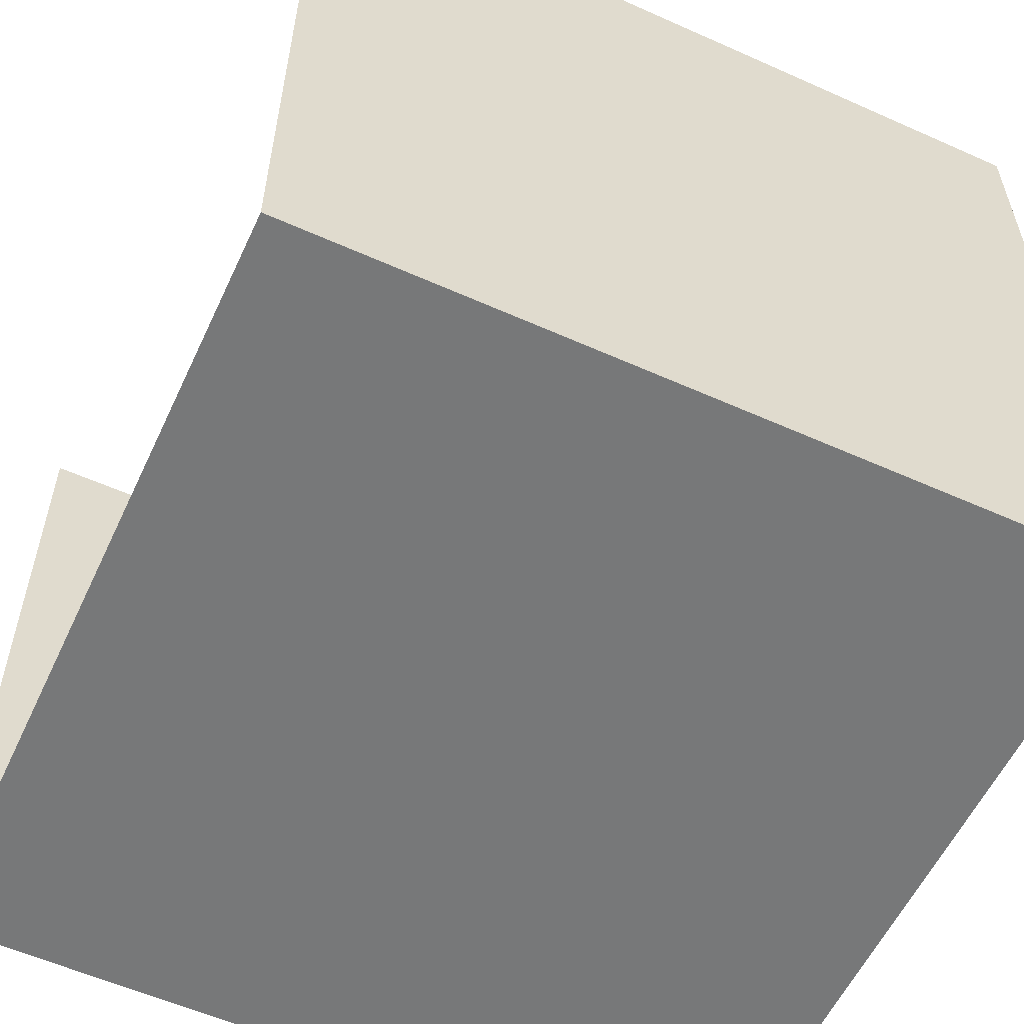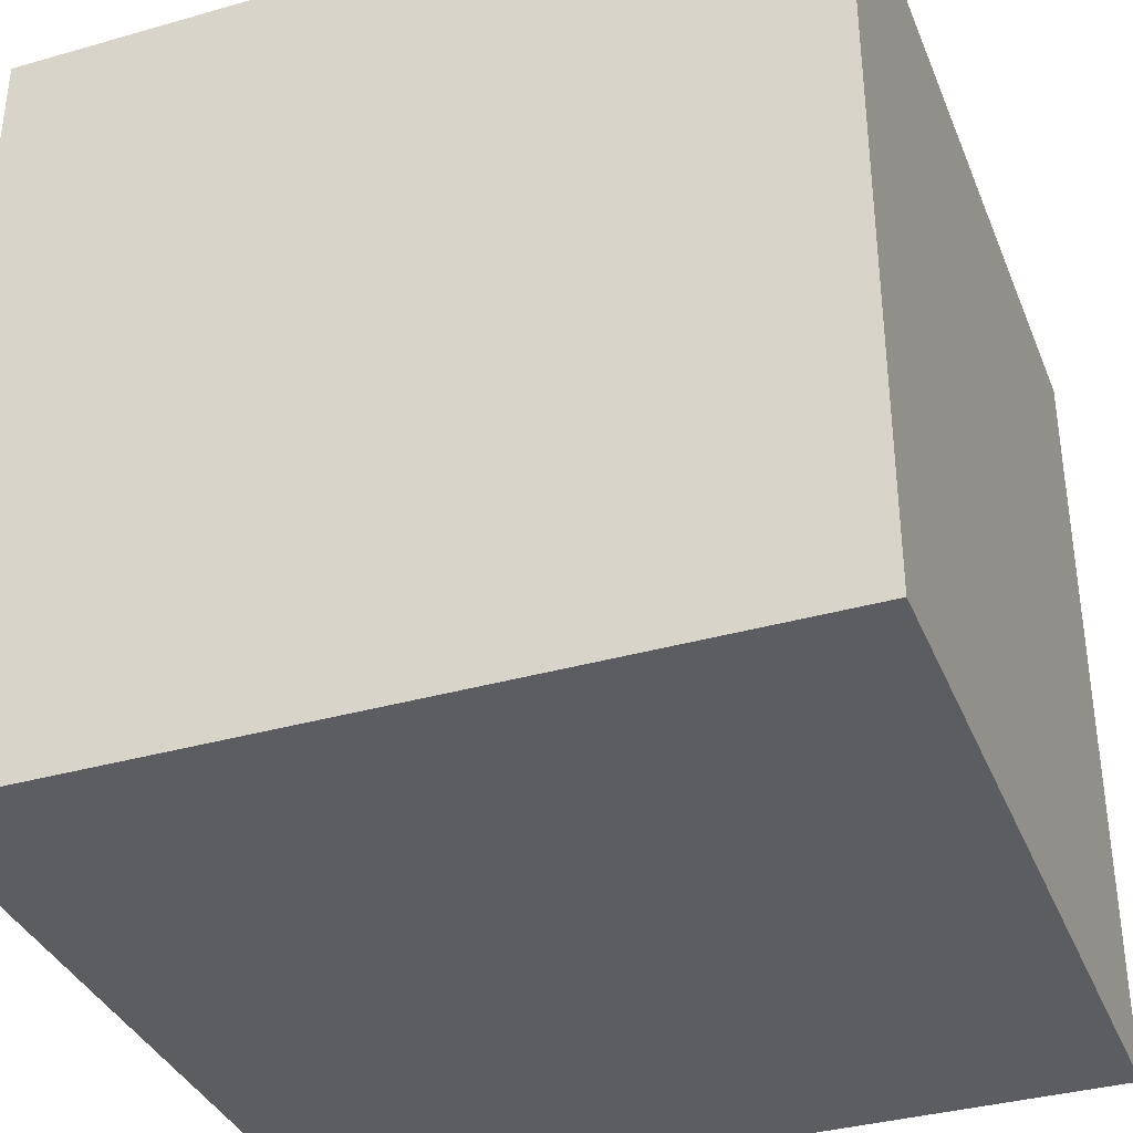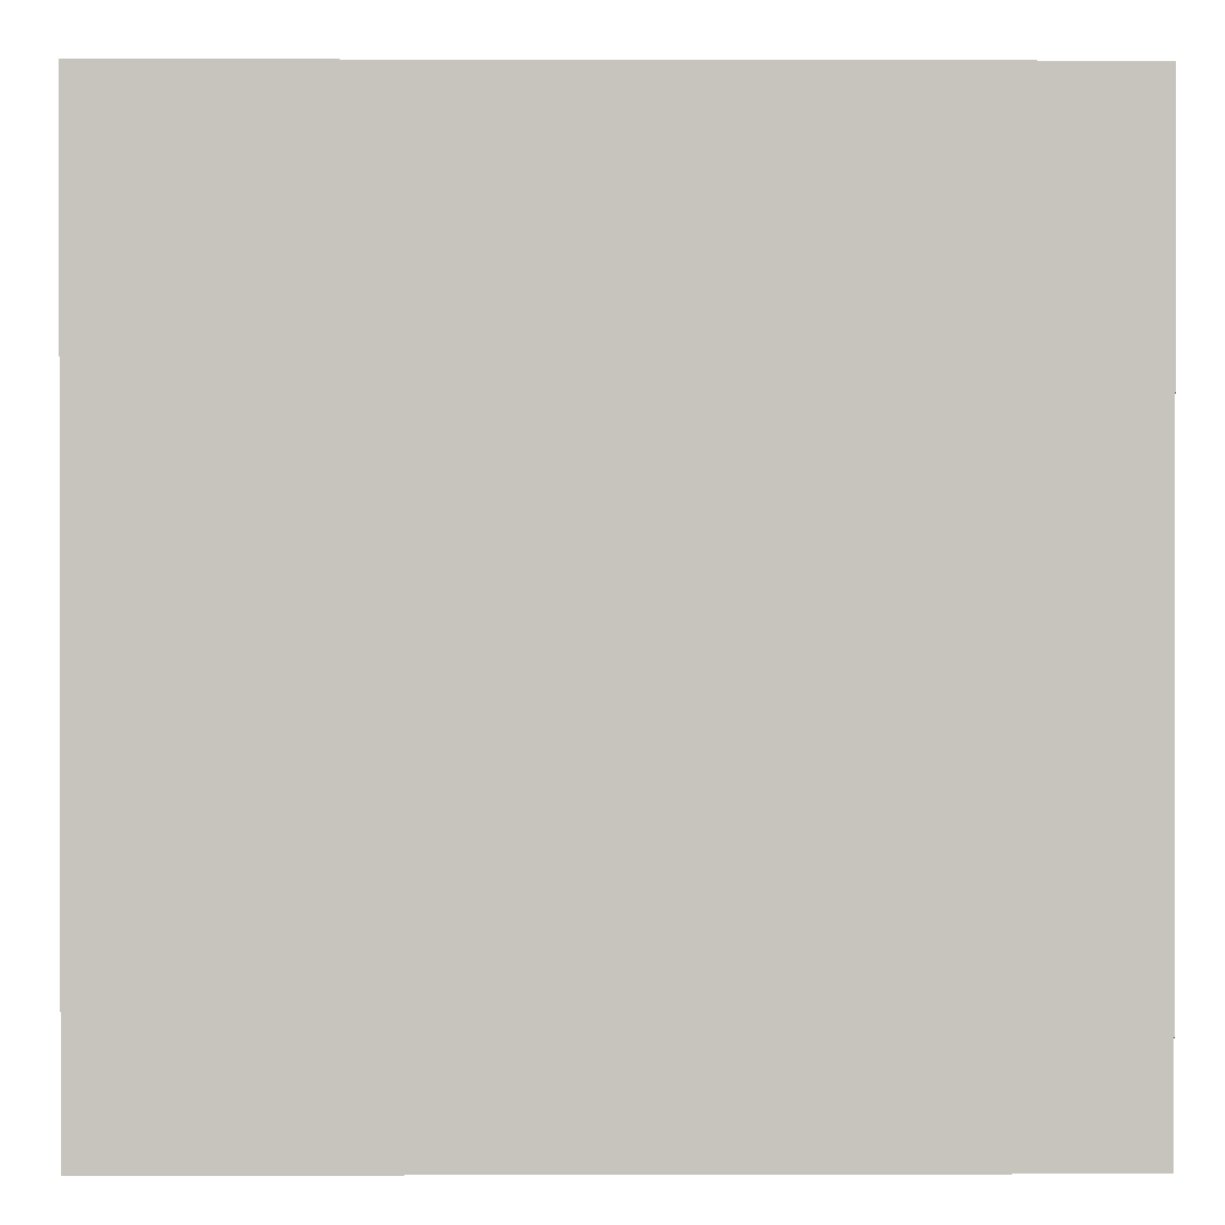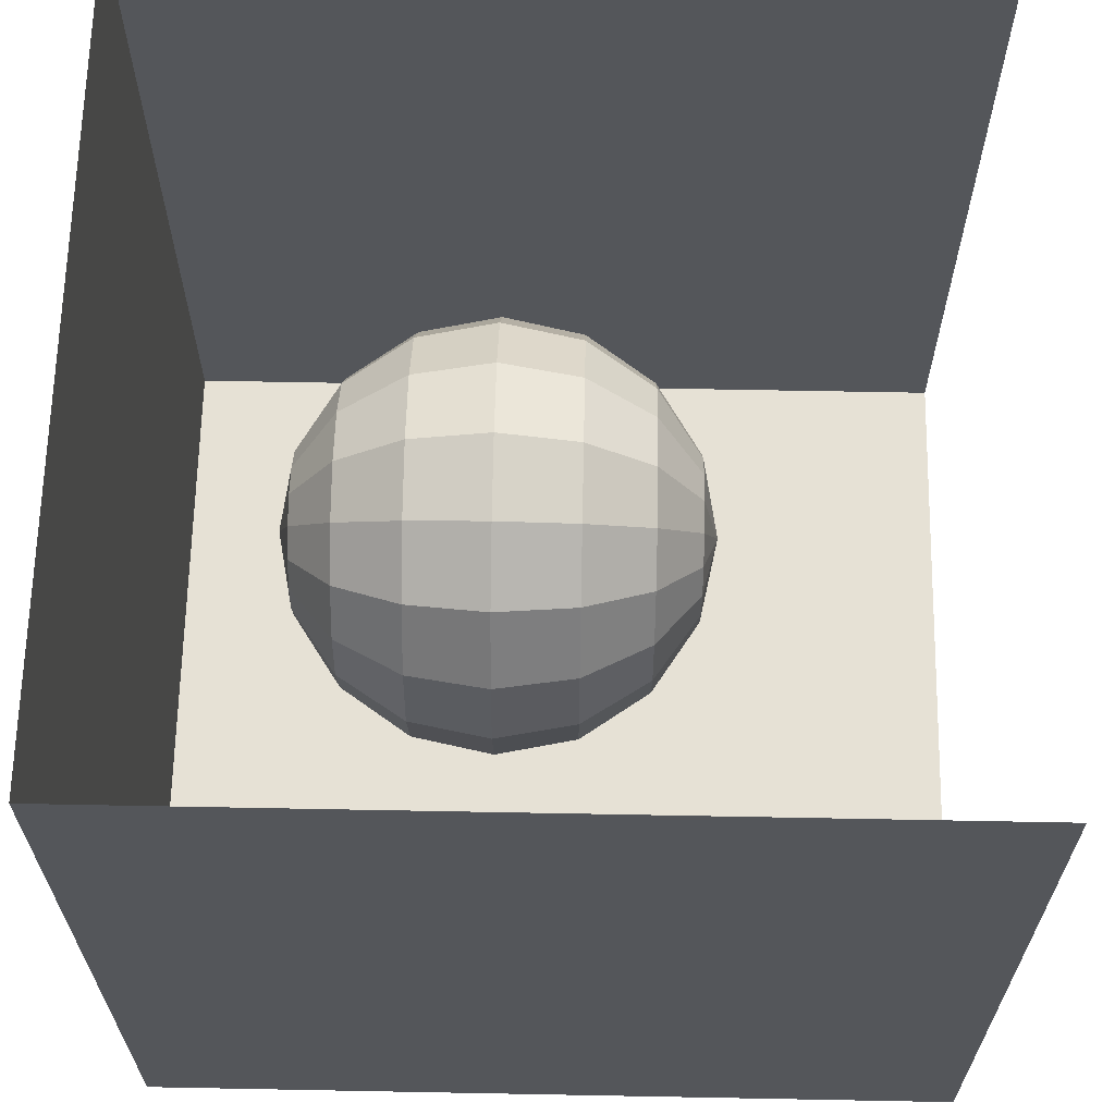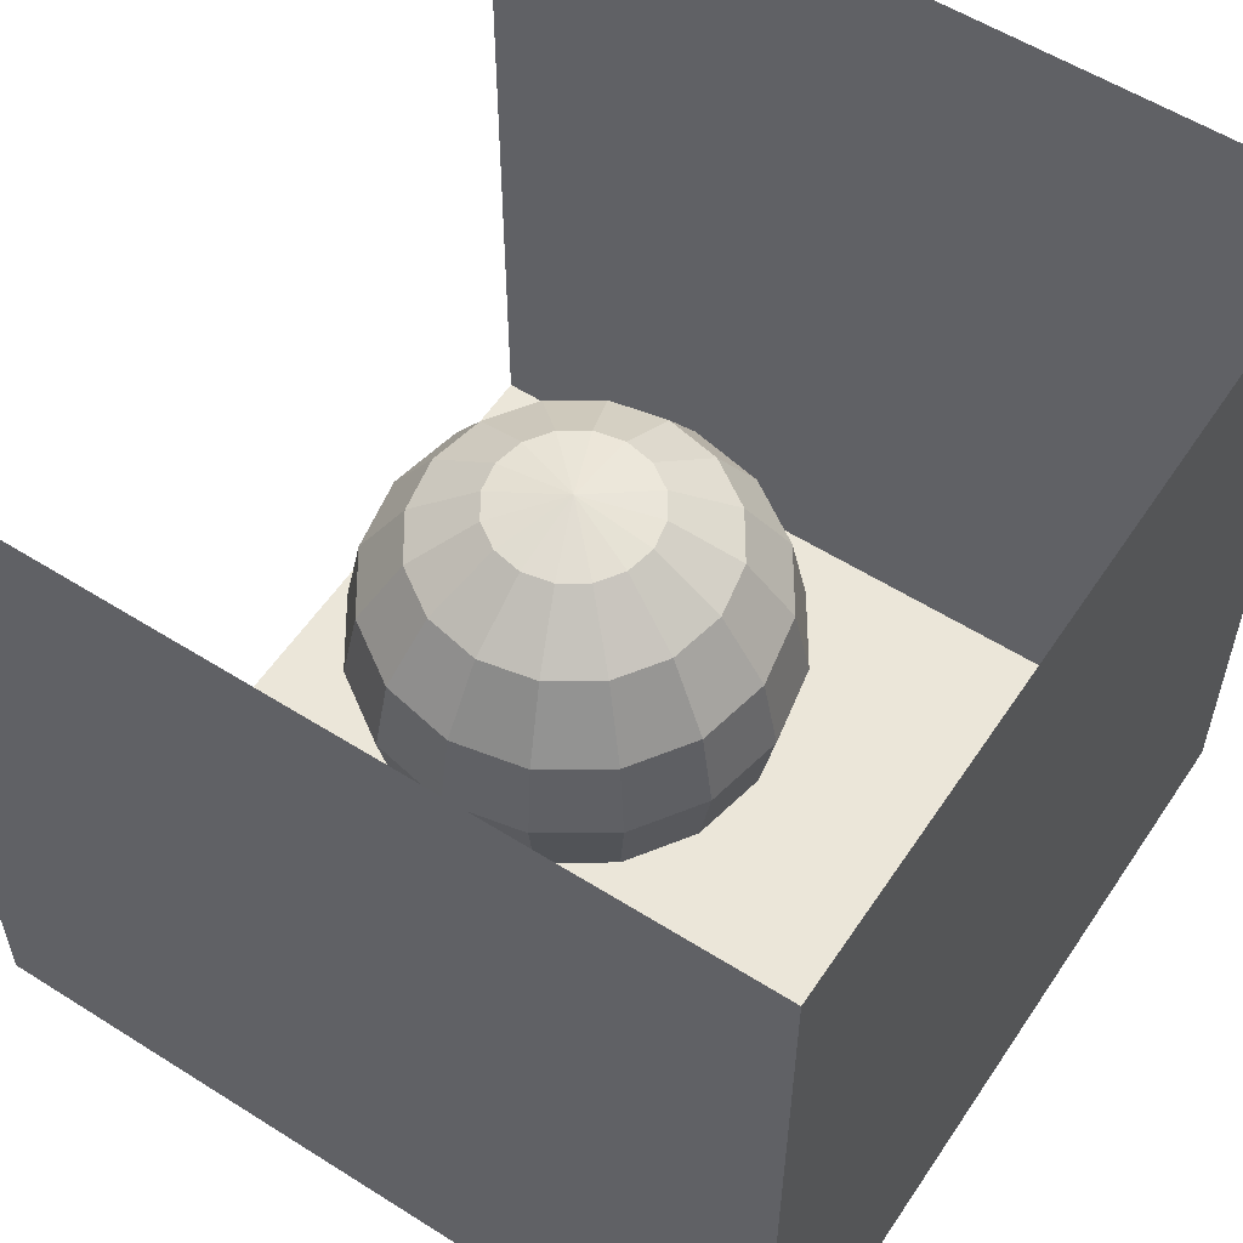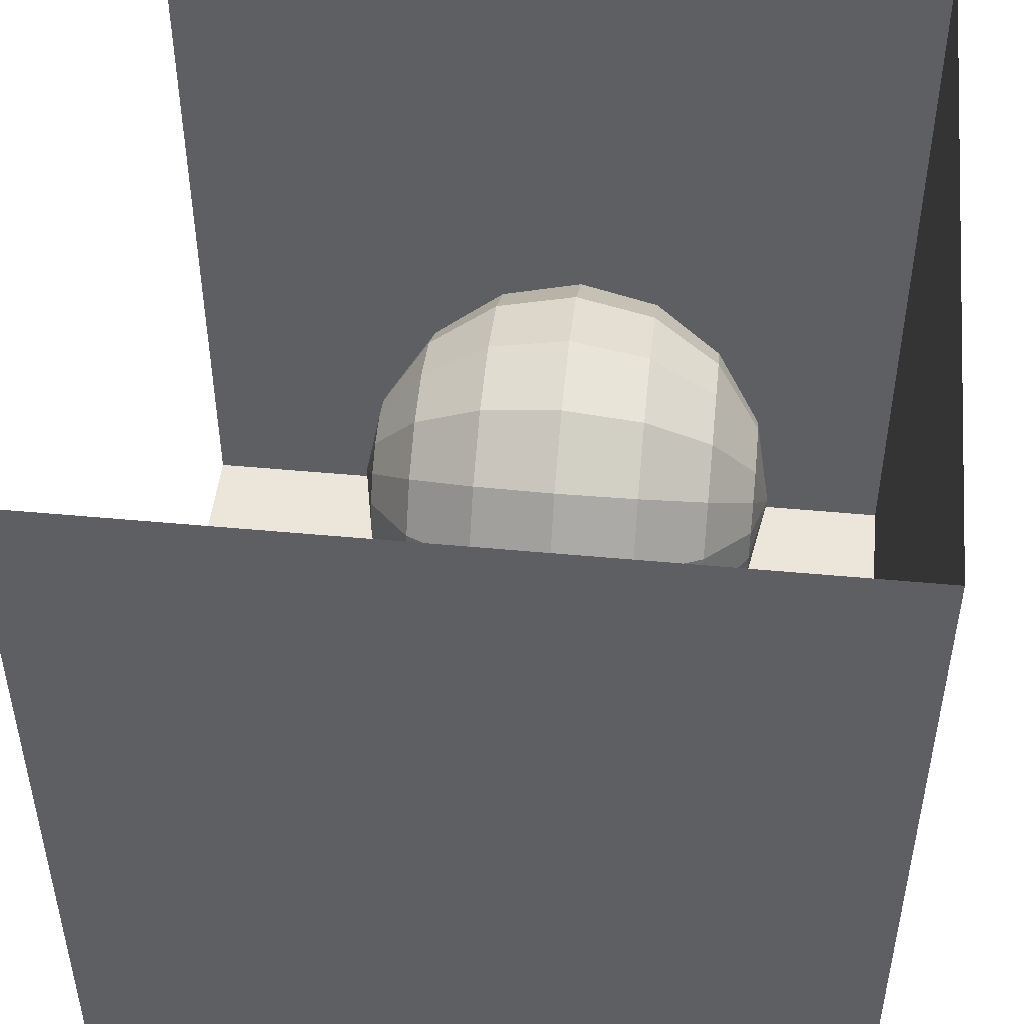
<metadata>
{"format":"obj","ext":"obj","renderer":"f3d","projection":"perspective","resolution":1024,"background":"white","views":[{"elev":-57.4,"azim":65.1,"up":"+Y"},{"elev":-36.0,"azim":-69.5,"up":"+Z"},{"elev":0.6,"azim":-90.6,"up":"+Z"},{"elev":64.6,"azim":91.1,"up":"+Z"},{"elev":56.7,"azim":123.4,"up":"+Y"},{"elev":47.9,"azim":-84.0,"up":"+Z"}]}
</metadata>
<code>
o Sphere
v -2 -2 2
v -2 -2 -2
v -2 2 -2
v -2 2 2
v 2 2 -2
v 2 -2 -2
v 2 -2 2
v 2 2 2
v -0.3827 -1.194 0.2285
v -0.7071 -0.9774 0.2285
v -0.6533 -0.9774 -0.0421
v -0.3536 -1.194 0.08205
v -0.9239 -0.653 0.2285
v -0.8536 -0.653 -0.1251
v -1 -0.2703 0.2285
v -0.9239 -0.2703 -0.1542
v -0.9239 0.1124 0.2285
v -0.8536 0.1124 -0.1251
v -0.7071 0.4368 0.2285
v -0.6533 0.4368 -0.0421
v -0.3827 0.6536 0.2285
v -0.3536 0.6536 0.08205
v -0.5 -0.9774 -0.2715
v -0.2706 -1.194 -0.0421
v -0.6533 -0.653 -0.4248
v -0.7071 -0.2703 -0.4786
v -0.6533 0.1124 -0.4248
v -0.5 0.4368 -0.2715
v -0.2706 0.6536 -0.0421
v -0.2706 -0.9774 -0.4248
v -0.1464 -1.194 -0.1251
v -0.3536 -0.653 -0.6251
v -0.3827 -0.2703 -0.6954
v -0.3536 0.1124 -0.6251
v -0.2706 0.4368 -0.4248
v -0.1464 0.6536 -0.1251
v 0 -0.9774 -0.4786
v 0 -1.194 -0.1542
v 0 -0.653 -0.6954
v 0 -0.2703 -0.7715
v 0 0.1124 -0.6954
v 0 0.4368 -0.4786
v 0 0.6536 -0.1542
v 0.2706 -0.9774 -0.4248
v 0.1464 -1.194 -0.1251
v 0.3536 -0.653 -0.6251
v 0.3827 -0.2703 -0.6954
v 0.3536 0.1124 -0.6251
v 0.2706 0.4368 -0.4248
v 0.1464 0.6536 -0.1251
v 0.5 -0.9774 -0.2715
v 0.2706 -1.194 -0.0421
v 0.6533 -0.653 -0.4248
v 0.7071 -0.2703 -0.4786
v 0.6533 0.1124 -0.4248
v 0.5 0.4368 -0.2715
v 0.2706 0.6536 -0.0421
v 0.6533 -0.9774 -0.0421
v 0.3536 -1.194 0.08205
v 0.8536 -0.653 -0.1251
v 0.9239 -0.2703 -0.1542
v 0.8536 0.1124 -0.1251
v 0.6533 0.4368 -0.0421
v 0.3536 0.6536 0.08205
v 0.7071 -0.9774 0.2285
v 0.3827 -1.194 0.2285
v 0.9239 -0.653 0.2285
v 1 -0.2703 0.2285
v 0.9239 0.1124 0.2285
v 0.7071 0.4368 0.2285
v 0.3827 0.6536 0.2285
v 0.6533 -0.9774 0.4991
v 0.3536 -1.194 0.3749
v 0.8536 -0.653 0.5821
v 0.9239 -0.2703 0.6112
v 0.8536 0.1124 0.5821
v 0.6533 0.4368 0.4991
v 0.3536 0.6536 0.3749
v 0.5 -0.9774 0.7285
v 0.2706 -1.194 0.4991
v 0.6533 -0.653 0.8818
v 0.7071 -0.2703 0.9356
v 0.6533 0.1124 0.8818
v 0.5 0.4368 0.7285
v 0.2706 0.6536 0.4991
v 0.2706 -0.9774 0.8818
v 0.1464 -1.194 0.5821
v 0.3536 -0.653 1.082
v 0.3827 -0.2703 1.152
v 0.3536 0.1124 1.082
v 0.2706 0.4368 0.8818
v 0.1464 0.6536 0.5821
v 0 -0.9774 0.9356
v 0 -1.194 0.6112
v -1e-06 -0.653 1.152
v -1e-06 -0.2703 1.228
v -1e-06 0.1124 1.152
v 0 0.4368 0.9356
v 0 0.6536 0.6112
v -0.2706 -0.9774 0.8818
v -0.1464 -1.194 0.5821
v -0.3536 -0.653 1.082
v -0.3827 -0.2703 1.152
v -0.3536 0.1124 1.082
v -0.2706 0.4368 0.8818
v -0.1464 0.6536 0.5821
v -0.5 -0.9774 0.7285
v -0.2706 -1.194 0.4991
v -0.6533 -0.653 0.8818
v -0.7071 -0.2703 0.9356
v -0.6533 0.1124 0.8818
v -0.5 0.4368 0.7285
v -0.2706 0.6536 0.4991
v -0.6533 -0.9774 0.4991
v -0.3536 -1.194 0.3749
v -0.8536 -0.653 0.5821
v -0.9239 -0.2703 0.6112
v -0.8536 0.1124 0.5821
v -0.6533 0.4368 0.4991
v -0.3536 0.6536 0.3749
v 0 -1.27 0.2285
v 0 0.7297 0.2285
f 9 10 11 12
f 10 13 14 11
f 13 15 16 14
f 15 17 18 16
f 17 19 20 18
f 19 21 22 20
f 12 11 23 24
f 11 14 25 23
f 14 16 26 25
f 16 18 27 26
f 18 20 28 27
f 20 22 29 28
f 24 23 30 31
f 23 25 32 30
f 25 26 33 32
f 26 27 34 33
f 27 28 35 34
f 28 29 36 35
f 31 30 37 38
f 30 32 39 37
f 32 33 40 39
f 33 34 41 40
f 34 35 42 41
f 35 36 43 42
f 38 37 44 45
f 37 39 46 44
f 39 40 47 46
f 40 41 48 47
f 41 42 49 48
f 42 43 50 49
f 45 44 51 52
f 44 46 53 51
f 46 47 54 53
f 47 48 55 54
f 48 49 56 55
f 49 50 57 56
f 52 51 58 59
f 51 53 60 58
f 53 54 61 60
f 54 55 62 61
f 55 56 63 62
f 56 57 64 63
f 59 58 65 66
f 58 60 67 65
f 60 61 68 67
f 61 62 69 68
f 62 63 70 69
f 63 64 71 70
f 66 65 72 73
f 65 67 74 72
f 67 68 75 74
f 68 69 76 75
f 69 70 77 76
f 70 71 78 77
f 73 72 79 80
f 72 74 81 79
f 74 75 82 81
f 75 76 83 82
f 76 77 84 83
f 77 78 85 84
f 80 79 86 87
f 79 81 88 86
f 81 82 89 88
f 82 83 90 89
f 83 84 91 90
f 84 85 92 91
f 87 86 93 94
f 86 88 95 93
f 88 89 96 95
f 89 90 97 96
f 90 91 98 97
f 91 92 99 98
f 94 93 100 101
f 93 95 102 100
f 95 96 103 102
f 96 97 104 103
f 97 98 105 104
f 98 99 106 105
f 101 100 107 108
f 100 102 109 107
f 102 103 110 109
f 103 104 111 110
f 104 105 112 111
f 105 106 113 112
f 108 107 114 115
f 107 109 116 114
f 109 110 117 116
f 110 111 118 117
f 111 112 119 118
f 112 113 120 119
f 121 9 12
f 21 122 22
f 121 12 24
f 22 122 29
f 121 24 31
f 29 122 36
f 121 31 38
f 36 122 43
f 121 38 45
f 43 122 50
f 121 45 52
f 50 122 57
f 121 52 59
f 57 122 64
f 121 59 66
f 64 122 71
f 121 66 73
f 71 122 78
f 121 73 80
f 78 122 85
f 121 80 87
f 85 122 92
f 121 87 94
f 92 122 99
f 121 94 101
f 99 122 106
f 121 101 108
f 106 122 113
f 121 108 115
f 113 122 120
f 121 115 9
f 115 114 10 9
f 114 116 13 10
f 116 117 15 13
f 117 118 17 15
f 118 119 19 17
f 119 120 21 19
f 120 122 21
f 5 6 7 8
f 3 2 6 5
f 1 7 6 2
f 1 2 3 4

</code>
